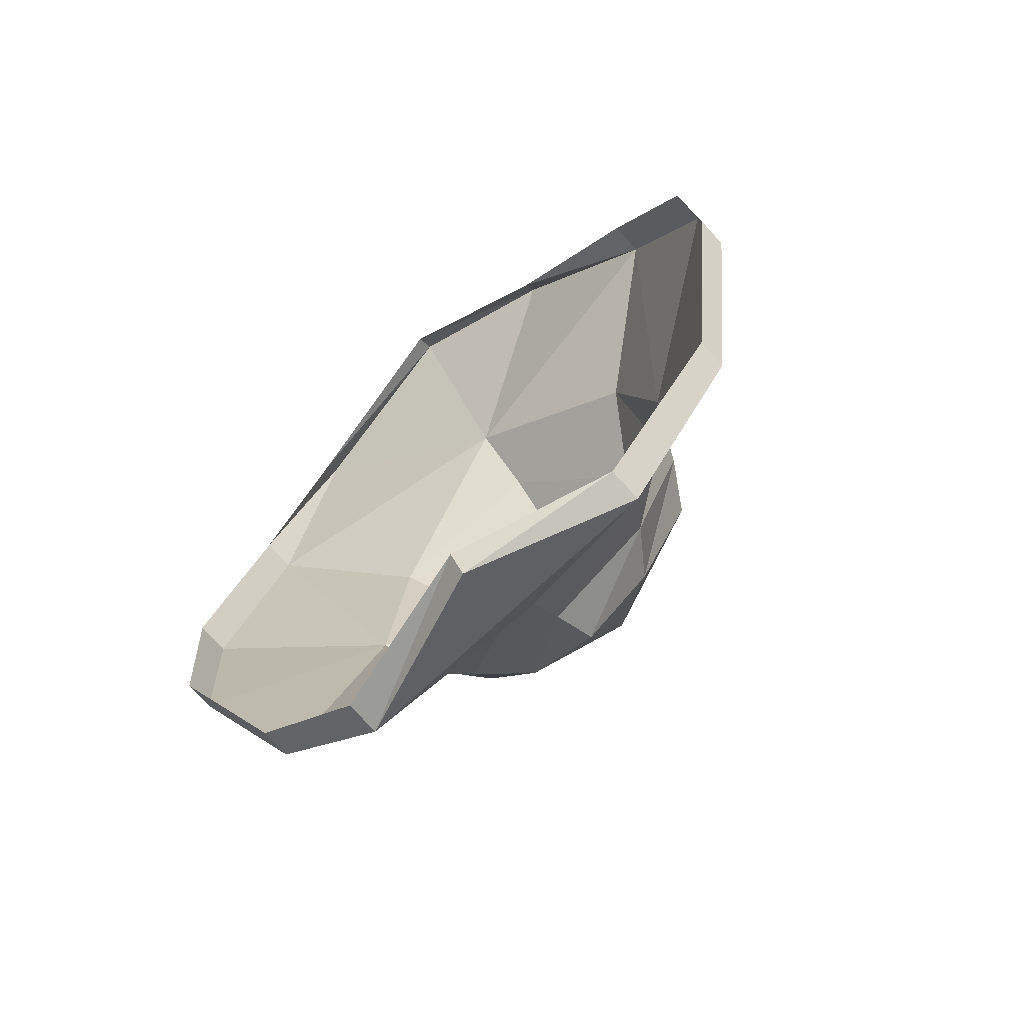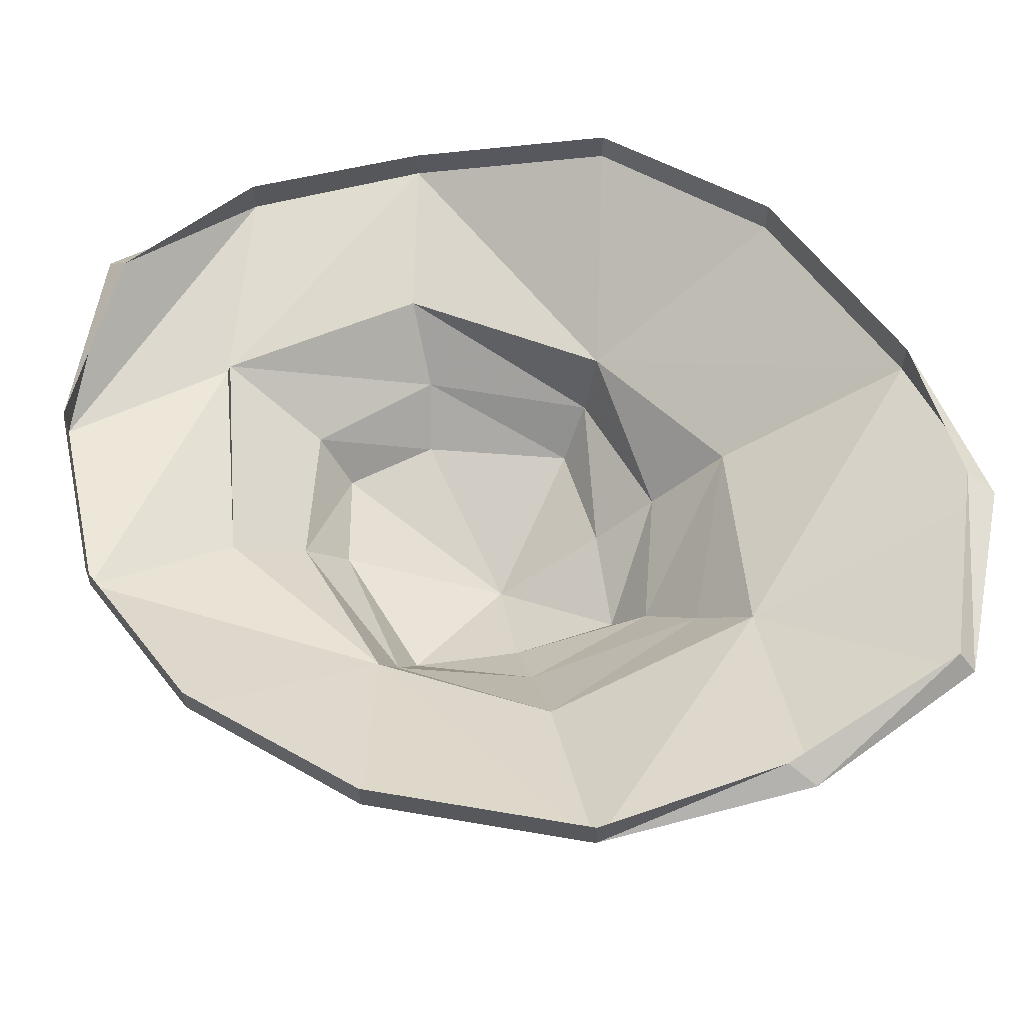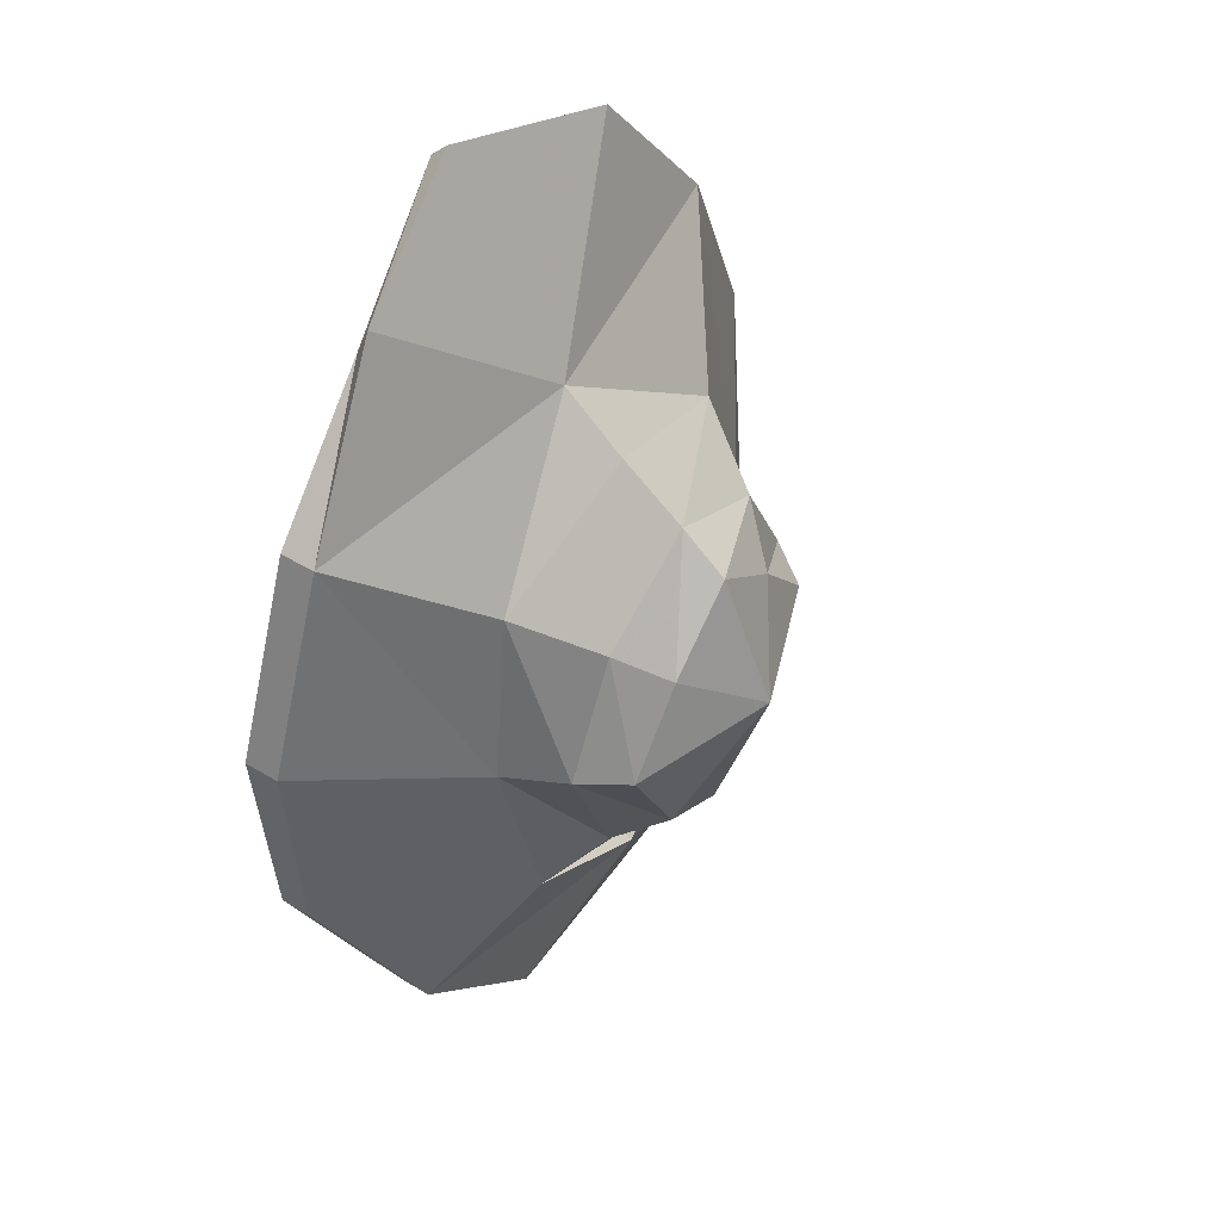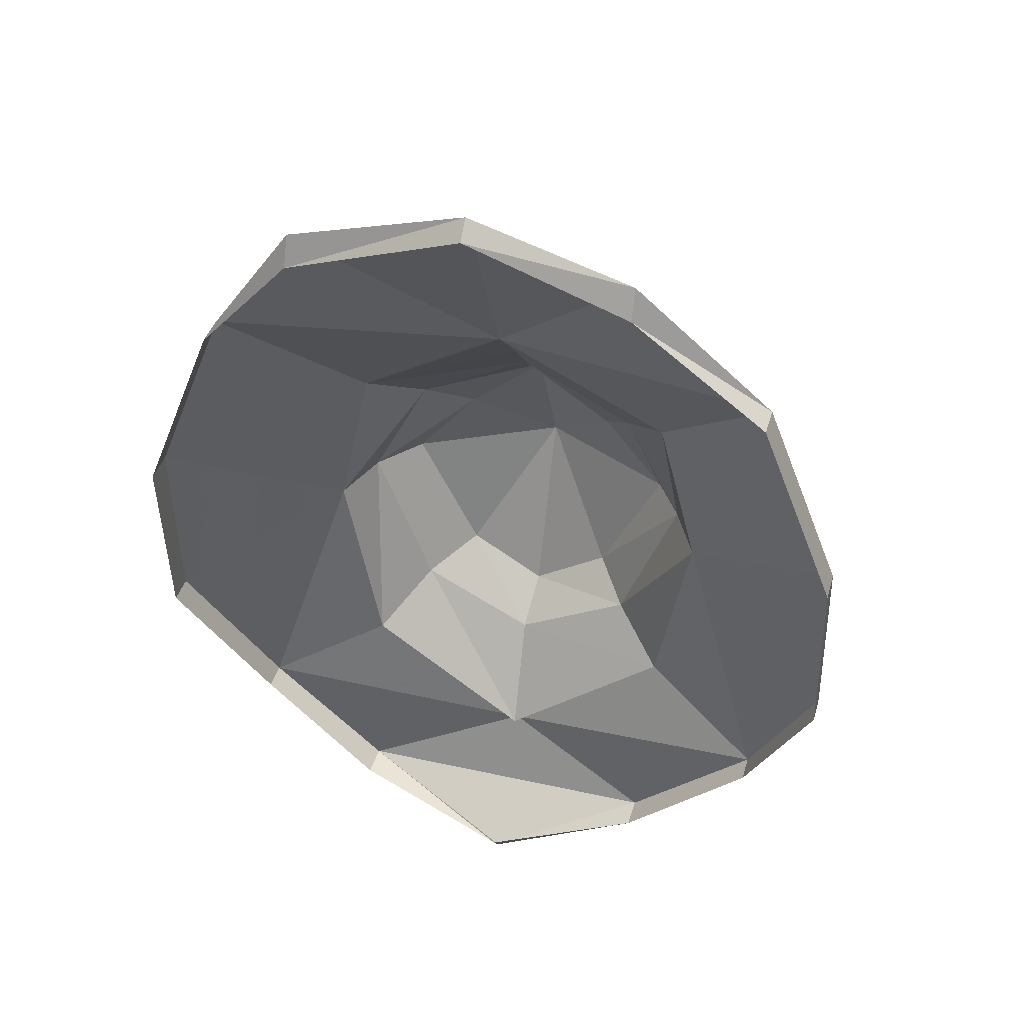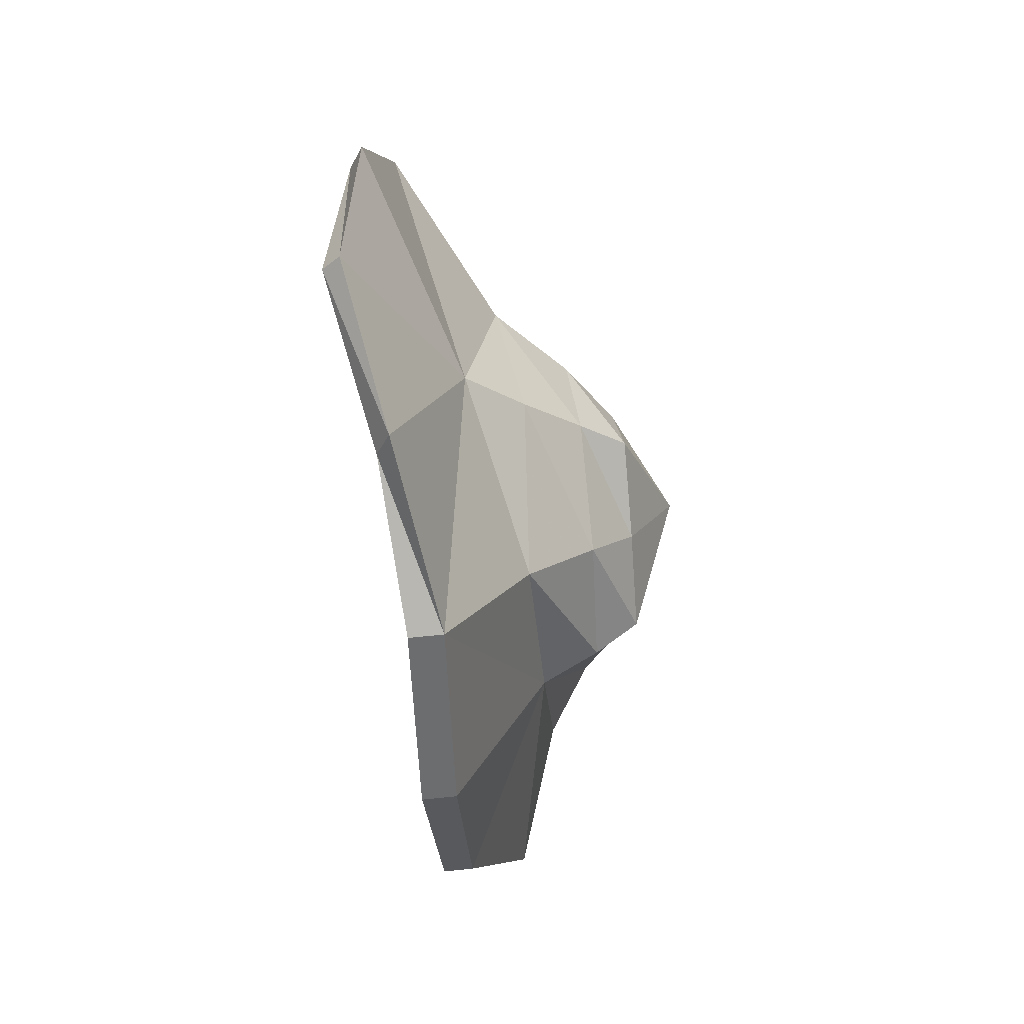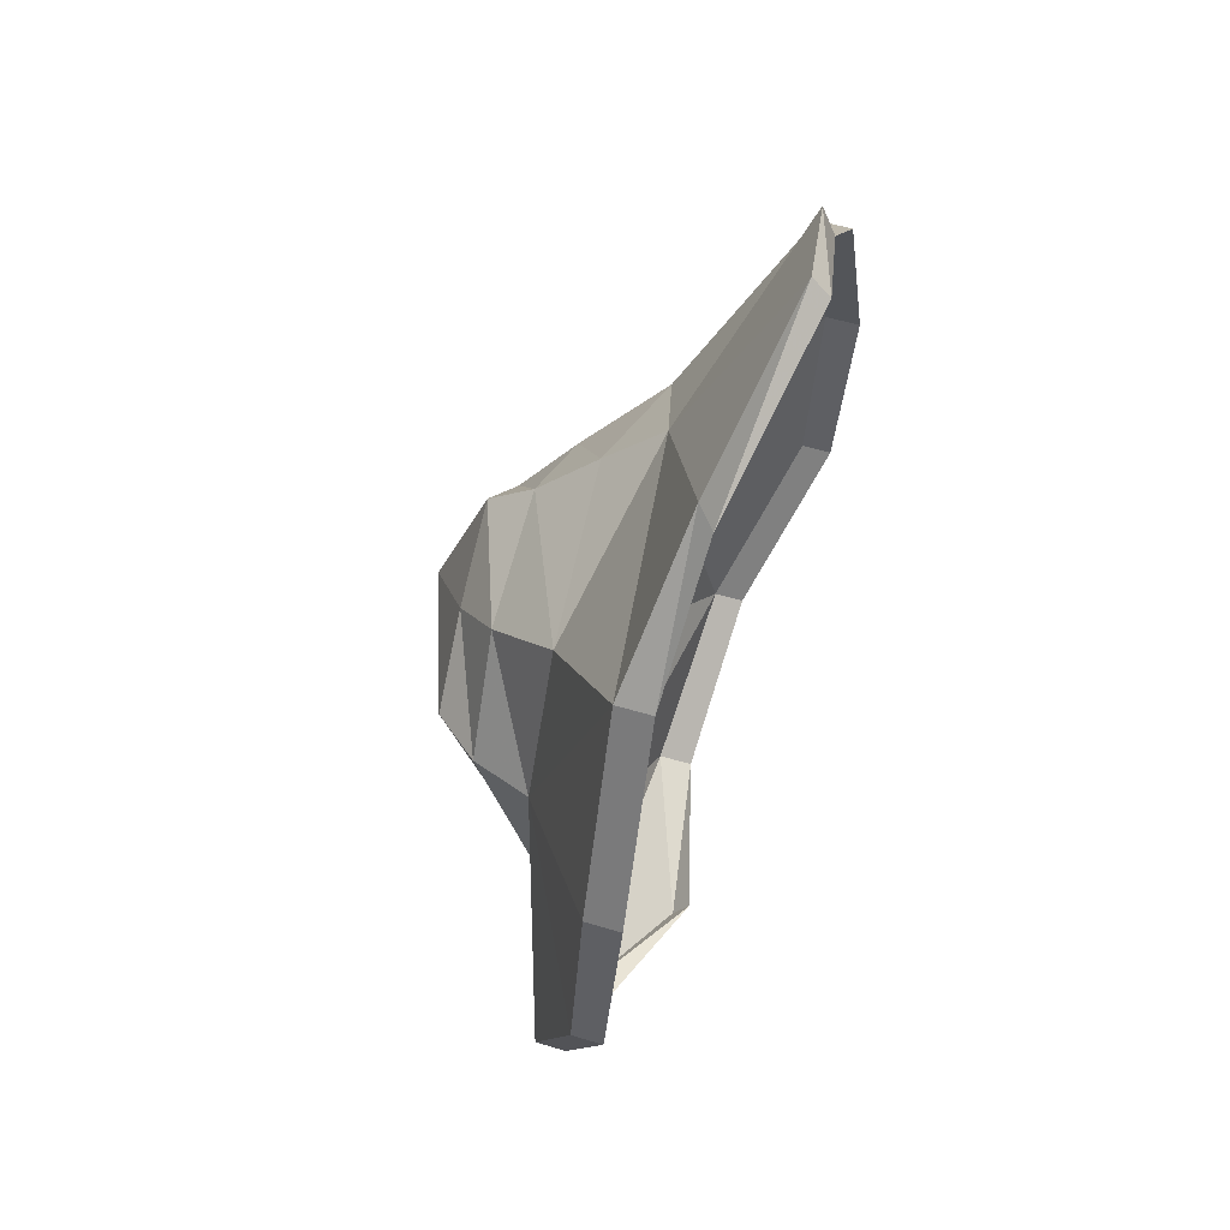
<metadata>
{"format":"obj","ext":"obj","renderer":"f3d","projection":"perspective","resolution":1024,"background":"white","views":[{"elev":-77.7,"azim":-137.5,"up":"+Z"},{"elev":60.4,"azim":-58.2,"up":"+Y"},{"elev":49.1,"azim":-56.4,"up":"+Z"},{"elev":39.5,"azim":-164.5,"up":"+Z"},{"elev":58.4,"azim":-96.2,"up":"+Z"},{"elev":51.0,"azim":108.5,"up":"+Z"}]}
</metadata>
<code>
v -0.01562 -0.4531 -0.6094
v -0.01562 -0.4297 -0.6016
v -0.3125 -0.4609 -0.3906
v -0.5391 -0.375 -0.5234
v -0.2969 -0.4062 -0.7578
v 0.2969 -0.4062 -0.7578
v 0.5078 -0.375 -0.5234
v 0.2812 -0.4297 -0.3906
v 0.2031 -0.5391 -0.3047
v -0.007812 -0.5391 -0.4141
v -0.2188 -0.5391 -0.3047
v -0.3828 -0.4297 -0.03125
v -0.6797 -0.2578 -0.2031
v -0.6797 -0.2031 -0.2031
v -0.5391 -0.3203 -0.5234
v -0.2969 -0.3438 -0.7578
v -0.01562 -0.2891 -0.8516
v -0.01562 -0.2578 -0.8125
v 0.2969 -0.3438 -0.7578
v 0.5078 -0.3203 -0.5234
v 0.6484 -0.2578 -0.2031
v 0.3516 -0.4297 -0.03125
v 0.3125 -0.5391 -0.03125
v 0.2422 -0.625 -0.03125
v 0.125 -0.625 -0.2578
v -0.01562 -0.625 -0.3438
v -0.1562 -0.625 -0.2578
v -0.3281 -0.5391 -0.03125
v -0.3125 -0.4062 0.2734
v -0.5391 -0.2344 0.4922
v -0.6797 -0.2344 0.1406
v -0.6797 -0.1719 0.1406
v -0.01562 -0.3203 0.4922
v -0.01562 -0.4297 0.3906
v 0.2812 -0.4062 0.2734
v 0.5078 -0.2344 0.4922
v 0.3281 -0.1719 0.75
v -0.01562 -0.1172 0.875
v -0.2969 -0.1719 0.75
v -0.2188 -0.5391 0.1797
v -0.007812 -0.5391 0.2891
v 0.2031 -0.5391 0.1797
v 0.6484 -0.2344 0.1406
v 0.6484 -0.1719 0.1406
v 0.5078 -0.1719 0.4922
v 0.3281 -0.1484 0.6953
v -0.01562 -0.08594 0.8438
v -0.2969 -0.1484 0.6953
v -0.5391 -0.1719 0.4922
v 0.6484 -0.2031 -0.2031
v -0.2734 -0.625 -0.03125
v -0.1562 -0.625 0.1094
v -0.01562 -0.625 0.2266
v 0.125 -0.625 0.1094
v -0.02344 -0.7266 -0.007812
f 1 2 3
f 1 3 4
f 1 4 5
f 1 5 6
f 1 6 7
f 1 7 8
f 1 8 2
f 3 12 4
f 4 12 13
f 5 17 6
f 7 21 22
f 7 22 8
f 12 29 30
f 12 30 31
f 12 31 13
f 33 34 35
f 33 35 36
f 33 36 37
f 33 37 38
f 33 38 39
f 33 39 30
f 33 30 29
f 33 29 34
f 35 22 36
f 36 22 43
f 22 21 43
f 51 27 55
f 51 55 52
f 52 55 53
f 53 55 54
f 54 55 24
f 26 25 55
f 26 55 27
f 25 24 55
f 2 8 9
f 2 9 10
f 2 10 3
f 3 10 11
f 3 11 12
f 8 22 23
f 8 23 9
f 11 28 12
f 12 28 29
f 34 29 40
f 34 40 41
f 34 41 35
f 35 41 42
f 35 42 22
f 29 28 40
f 42 23 22
f 4 13 14
f 4 14 15
f 4 15 5
f 5 15 16
f 5 16 17
f 6 17 18
f 6 18 19
f 6 19 7
f 7 19 20
f 7 20 21
f 9 23 24
f 9 24 25
f 9 25 10
f 10 25 26
f 10 26 11
f 11 26 27
f 11 27 28
f 13 31 32
f 13 32 14
f 36 43 44
f 36 44 45
f 36 45 37
f 37 45 46
f 37 46 38
f 38 46 47
f 38 47 39
f 39 47 48
f 39 48 30
f 30 48 49
f 30 49 31
f 31 49 32
f 43 21 50
f 43 50 44
f 17 16 18
f 21 20 50
f 40 28 51
f 40 51 52
f 40 52 41
f 41 52 53
f 41 53 42
f 42 53 54
f 42 54 23
f 27 51 28
f 54 24 23

</code>
